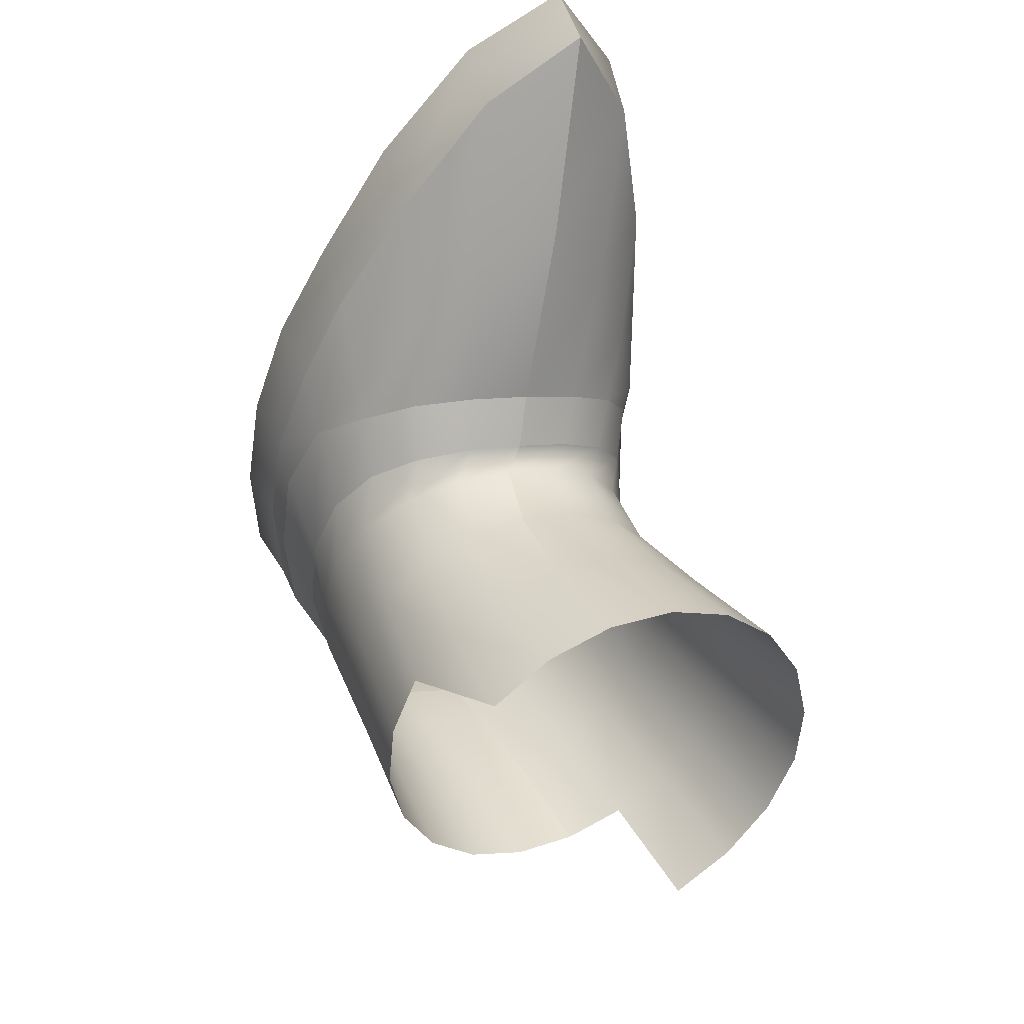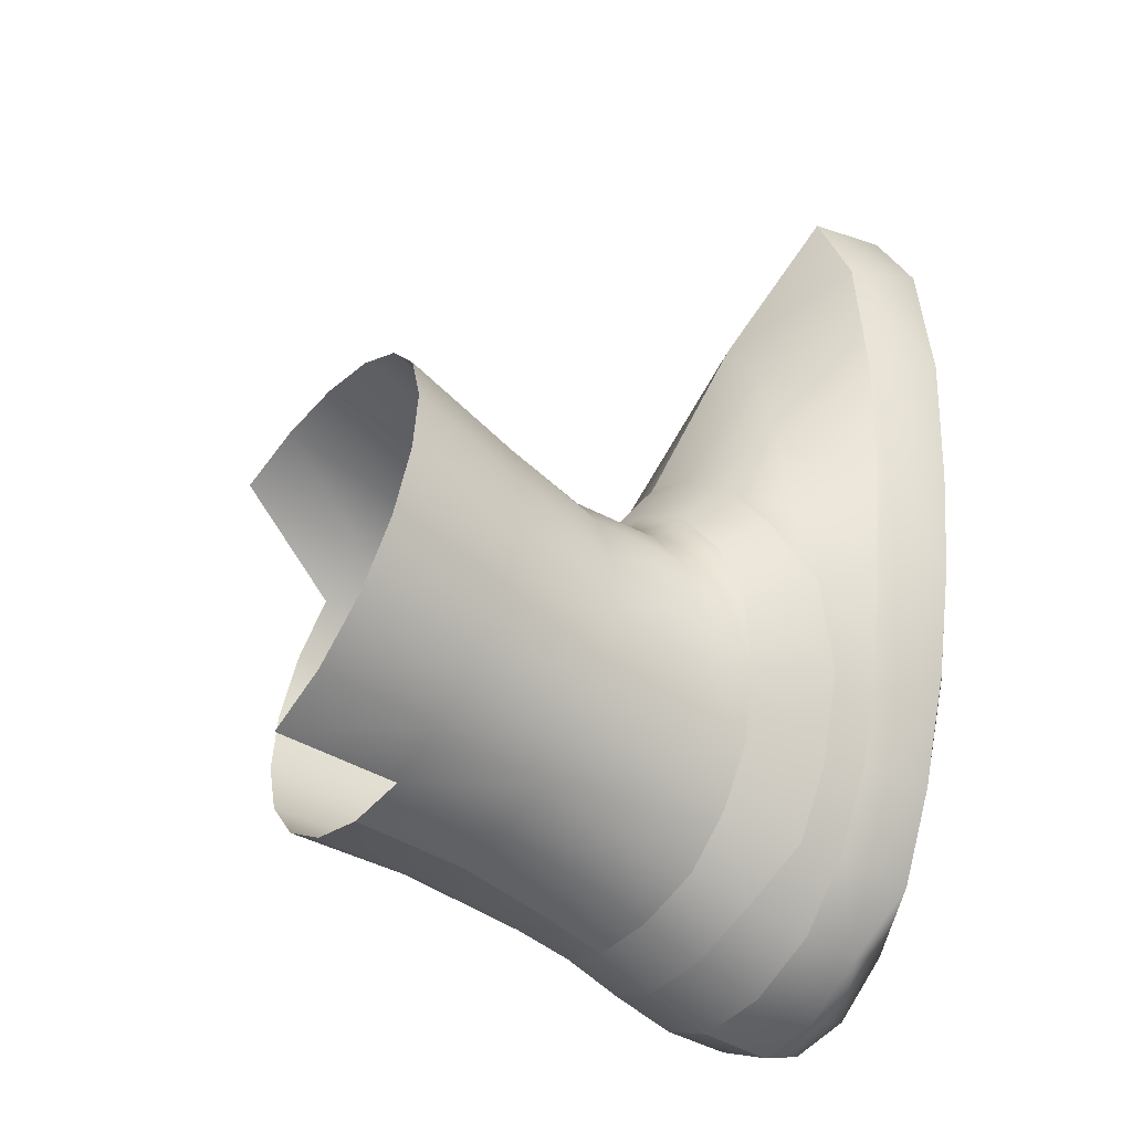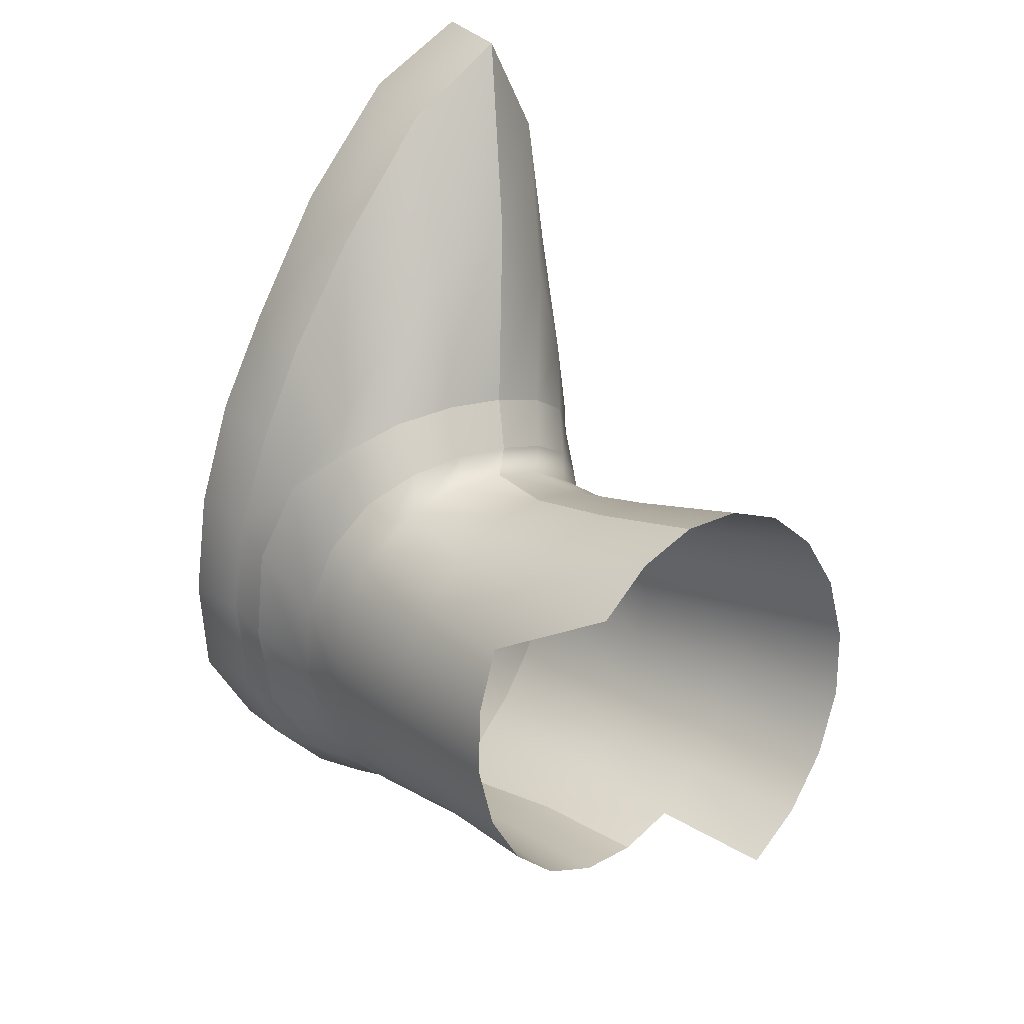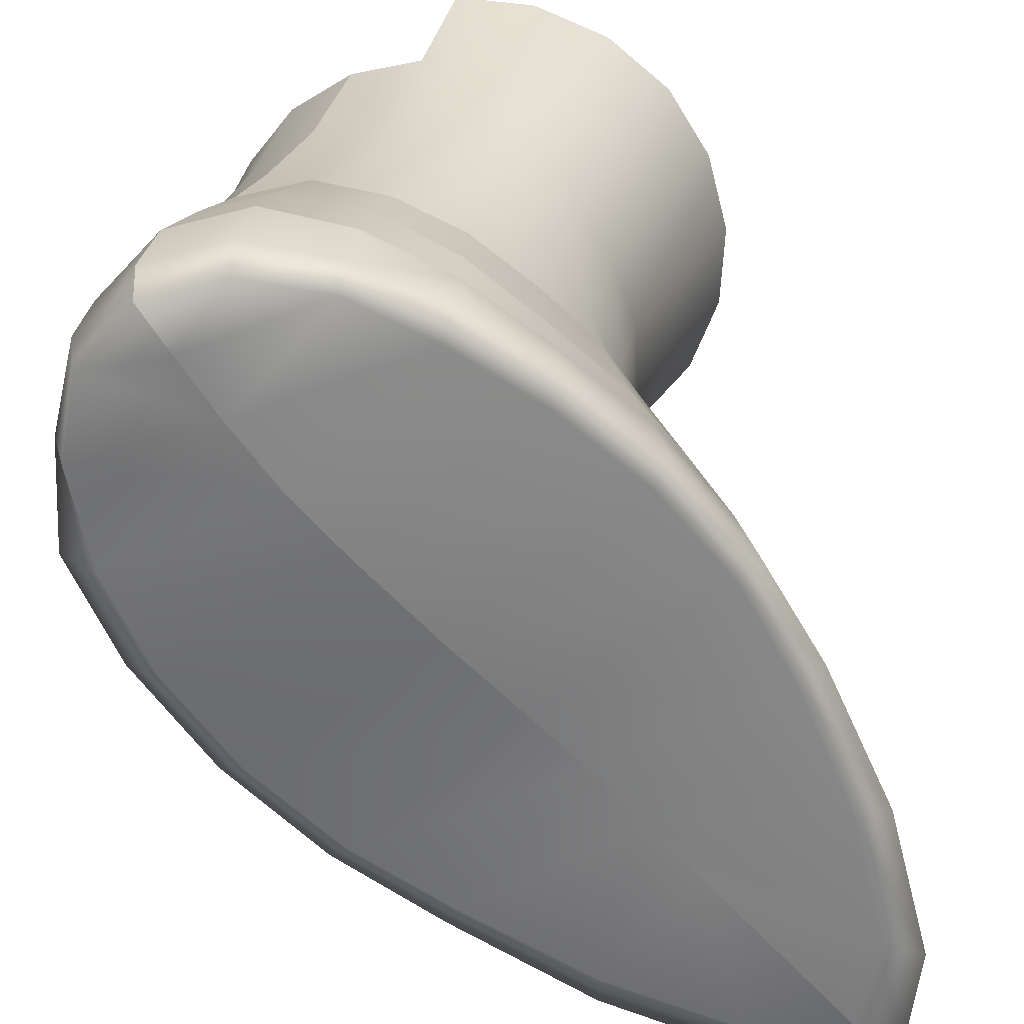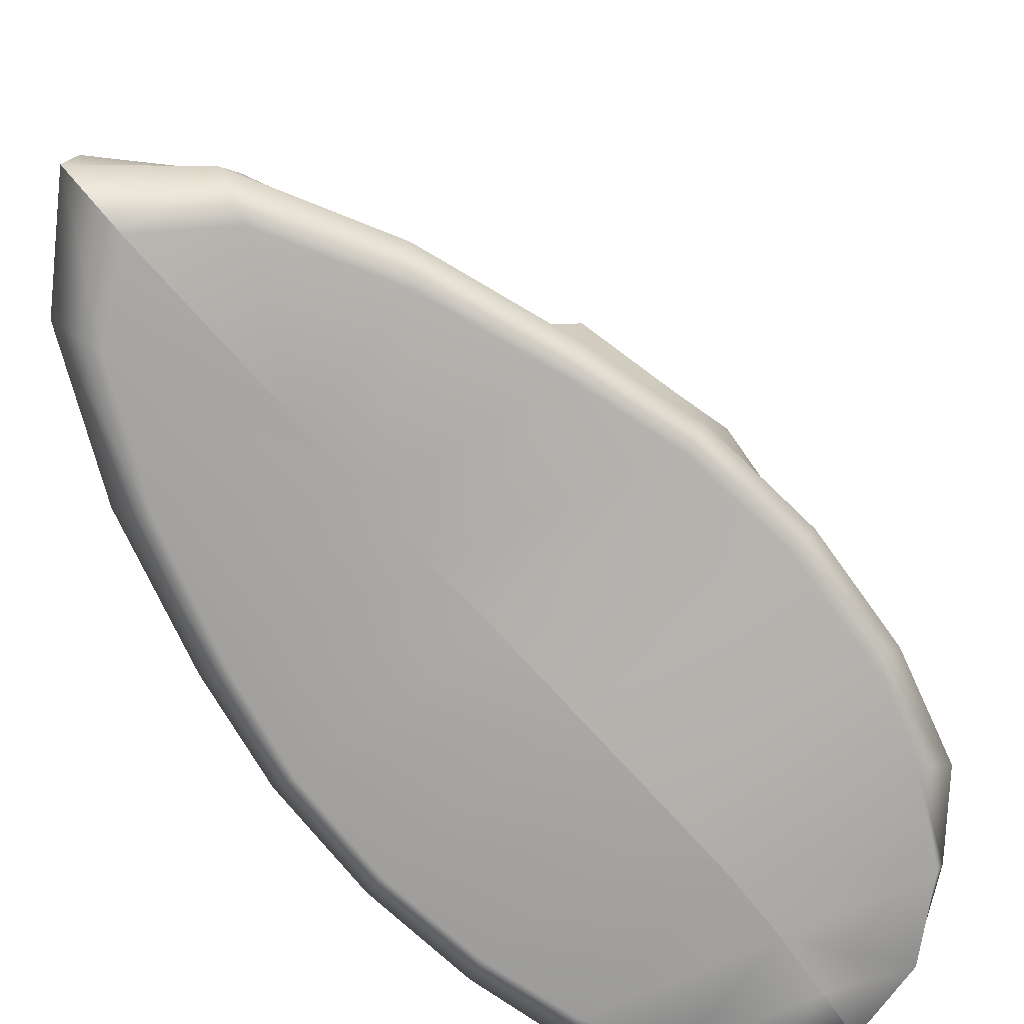
<metadata>
{"format":"obj","ext":"obj","renderer":"f3d","projection":"perspective","resolution":1024,"background":"white","views":[{"elev":48.1,"azim":163.2,"up":"+Z"},{"elev":-34.5,"azim":-116.9,"up":"+Z"},{"elev":32.6,"azim":143.7,"up":"+Z"},{"elev":-58.5,"azim":-155.0,"up":"+Y"},{"elev":-76.1,"azim":25.7,"up":"+Y"}]}
</metadata>
<code>
g default
v -3.814 12.17 0.9325
v -3.702 12.47 0.7787
v -3.689 12.14 0.3869
v -1.522 12.42 0.8252
v -1.72 12.51 1.288
v -1.529 12.19 0.9377
v -1.733 12.19 1.494
v -3.627 12.69 1.115
v -3.697 12.59 1.188
v -1.958 12.72 1.547
v -1.975 12.61 1.656
v -2.208 11.8 -1.102
v -1.851 11.83 -0.9303
v -2.244 11.77 -0.8493
v -2.932 11.66 3.052
v -3.374 11.66 3.227
v -3.098 11.68 2.259
v -2.597 11.77 -1.054
v -2.208 11.8 -1.102
v -2.244 11.77 -0.8493
v -3.374 11.66 3.227
v -3.658 11.66 2.845
v -3.098 11.68 2.259
v -3.63 12.36 0.322
v -2.796 13.28 -0.7317
v -2.913 13.84 -0.6216
v -2.591 13.9 -0.6691
v -2.464 13.36 -0.7745
v -3.062 14.46 -0.5731
v -2.723 14.52 -0.6262
v -3.217 15.12 -0.5563
v -3.074 13.18 -0.5784
v -3.192 13.76 -0.4723
v -3.365 14.39 -0.4153
v -3.549 15.05 -0.3862
v -3.274 13.09 -0.3478
v -3.403 13.68 -0.2432
v -3.599 14.32 -0.1707
v -3.811 14.98 -0.1186
v -3.408 13.03 -0.07845
v -3.535 13.62 0.03674
v -3.745 14.25 0.1362
v -3.977 14.91 0.2216
v -3.491 13.02 0.2364
v -3.585 13.59 0.3386
v -3.79 14.2 0.4754
v -4.023 14.85 0.5908
v -3.504 13.04 0.5642
v -3.555 13.58 0.6586
v -3.732 14.16 0.8154
v -3.954 14.8 0.9653
v -3.425 13.1 0.8643
v -3.435 13.59 0.9534
v -3.575 14.14 1.124
v -3.773 14.77 1.301
v -3.253 13.15 1.108
v -3.235 13.6 1.196
v -3.335 14.14 1.37
v -3.502 14.76 1.566
v -3.007 13.2 1.277
v -2.972 13.63 1.361
v -3.035 14.16 1.534
v -3.167 14.78 1.738
v -2.718 13.22 1.371
v -2.671 13.67 1.438
v -2.703 14.21 1.599
v -2.8 14.84 1.8
v -2.411 13.23 1.389
v -2.358 13.7 1.426
v -2.671 13.67 1.438
v -2.718 13.22 1.371
v -2.369 14.27 1.563
v -2.703 14.21 1.599
v -2.436 14.91 1.75
v -2.8 14.84 1.8
v -2.115 13.23 1.319
v -2.063 13.74 1.315
v -2.063 14.34 1.421
v -2.108 15 1.587
v -1.855 13.2 1.148
v -1.817 13.78 1.11
v -1.818 14.42 1.188
v -1.657 13.18 0.8767
v -1.647 13.82 0.8274
v -1.659 14.5 0.88
v -1.544 13.19 0.519
v -1.573 13.86 0.4899
v -1.605 14.56 0.5299
v -1.541 13.23 0.1435
v -1.61 13.91 0.1383
v -1.662 14.6 0.1746
v -1.645 13.29 -0.2076
v -1.75 13.94 -0.1802
v -1.824 14.62 -0.1465
v -1.843 13.35 -0.4911
v -1.975 13.95 -0.4352
v -2.071 14.61 -0.4015
v -2.128 13.38 -0.6889
v -2.265 13.94 -0.604
v -2.381 14.58 -0.5666
v -2.464 13.36 -0.7745
v -2.591 13.9 -0.6691
v -2.723 14.52 -0.6262
v -2.256 12.37 -1.105
v -1.873 12.37 -0.9452
v -1.843 12.03 -0.9836
v -2.218 12.01 -1.151
v -3.274 12.16 -0.5123
v -2.999 12.21 -0.8451
v -2.968 11.91 -0.8809
v -3.29 11.79 -0.6045
v -1.733 12.19 1.494
v -2.002 12.16 1.99
v -1.975 11.79 2.067
v -1.674 11.82 1.55
v -3.491 12.13 -0.1039
v -3.542 11.79 -0.1633
v -2.4 12.13 2.571
v -2.399 11.75 2.713
v -1.429 12.21 0.3659
v -1.529 12.19 0.9377
v -1.459 11.84 0.9627
v -1.352 11.87 0.3554
v -1.591 12.32 -0.6124
v -1.438 12.27 -0.1571
v -1.362 11.89 -0.2082
v -1.57 12 -0.6338
v -3.749 12.12 2.975
v -3.856 12.13 2.156
v -3.932 11.75 2.276
v -3.788 11.72 3.049
v -3.86 12.15 1.475
v -3.814 12.17 0.9325
v -3.899 11.8 0.9415
v -3.945 11.78 1.506
v -2.922 12.12 3.21
v -3.466 12.13 3.551
v -3.47 11.71 3.565
v -2.928 11.72 3.294
v -3.466 12.13 3.551
v -3.47 11.71 3.565
v -2.659 12.31 -1.063
v -2.619 11.97 -1.108
v -3.689 12.14 0.3869
v -3.759 11.8 0.3662
v -2.256 12.37 -1.105
v -2.218 12.01 -1.151
v -3.27 12.39 -0.491
v -3.004 12.55 -0.7541
v -2.999 12.21 -0.8451
v -3.274 12.16 -0.5123
v -3.1 13.11 1.381
v -2.812 13.14 1.484
v -2.002 12.16 1.99
v -1.67 12.66 -0.5564
v -1.467 12.52 -0.1765
v -1.438 12.27 -0.1571
v -1.591 12.32 -0.6124
v -2.688 12.66 -0.9442
v -2.313 12.73 -0.9804
v -2.256 12.37 -1.105
v -2.659 12.31 -1.063
v -2.251 12.86 1.708
v -2.575 12.95 1.752
v -2.732 12.62 2.442
v -2.305 12.62 2.035
v -1.445 12.44 0.3011
v -1.429 12.21 0.3659
v -3.456 12.34 -0.1192
v -3.491 12.13 -0.1039
v -2.902 12.97 1.705
v -3.185 12.62 2.613
v -2.313 12.73 -0.9804
v -1.95 12.73 -0.844
v -1.873 12.37 -0.9452
v -2.256 12.37 -1.105
v -3.46 12.84 1.392
v -3.62 12.61 1.673
v -3.86 12.15 1.475
v -3.239 12.81 -0.4017
v -3.401 12.76 -0.09022
v -3.472 12.61 2.237
v -3.856 12.13 2.156
v -3.749 12.12 2.975
v -1.767 13.01 -0.5078
v -2.042 13.05 -0.7448
v -2.726 12.97 -0.8181
v -3.017 12.87 -0.6521
v -2.922 12.12 3.21
v -2.4 12.13 2.571
v -1.524 12.9 0.232
v -1.59 12.96 -0.1714
v -2.382 13.04 -0.8553
v -3.185 12.62 2.613
v -3.466 12.13 3.551
v -1.941 12.99 1.331
v -1.721 12.91 1.054
v -2.382 13.04 -0.8553
v -3.569 12.84 0.6312
v -3.506 12.94 0.9622
v -3.466 12.13 3.551
v -1.572 12.87 0.6676
v -1.588 11.76 0.964
v -1.484 11.77 0.4028
v -2.932 11.74 -0.8252
v -3.199 11.72 -0.4826
v -2.465 11.68 2.545
v -2.071 11.71 1.958
v -3.813 11.71 1.462
v -3.787 11.68 2.168
v -3.445 11.72 -0.07483
v -1.792 11.74 1.496
v -3.654 11.73 0.4177
v -3.781 11.73 0.9445
v -1.494 11.8 -0.1177
v -1.602 11.83 -0.5825
v -2.475 11.68 0.1896
v -2.367 11.7 -0.1875
v -2.892 11.71 1.535
v -2.99 11.7 1.879
v -2.294 11.74 -0.5357
v -2.367 11.7 -0.1875
v -2.774 11.7 1.174
v -2.627 11.68 0.6989
v -2.294 11.74 -0.5357
v -2.475 11.68 0.1896
v -2.627 11.68 0.6989
v -2.99 11.7 1.879
v -2.774 11.7 1.174
v -2.892 11.71 1.535
v -3.523 12.78 0.2599
v -3.342 13.04 1.21
v -3.209 12.94 1.585
v -2.21 13.07 1.48
v -2.812 13.14 1.484
v -2.508 13.13 1.523
v -2.902 12.97 1.705
v -3.27 12.39 -0.491
v -3.456 12.34 -0.1192
v -3.401 12.76 -0.09022
v -3.239 12.81 -0.4017
v -1.67 12.66 -0.5564
v -1.95 12.73 -0.844
v -2.042 13.05 -0.7448
v -1.767 13.01 -0.5078
v -2.688 12.66 -0.9442
v -3.004 12.55 -0.7541
v -3.017 12.87 -0.6521
v -2.726 12.97 -0.8181
v -1.445 12.44 0.3011
v -1.467 12.52 -0.1765
v -1.59 12.96 -0.1714
v -1.524 12.9 0.232
v -3.63 12.36 0.322
v -3.523 12.78 0.2599
v -1.72 12.51 1.288
v -1.522 12.42 0.8252
v -1.572 12.87 0.6676
v -1.721 12.91 1.054
v -2.313 12.73 -0.9804
v -2.382 13.04 -0.8553
v -2.313 12.73 -0.9804
v -2.382 13.04 -0.8553
v -3.702 12.47 0.7787
v -3.569 12.84 0.6312
v -3.627 12.69 1.115
v -3.506 12.94 0.9622
v -3.46 12.84 1.392
v -3.342 13.04 1.21
v -1.958 12.72 1.547
v -1.941 12.99 1.331
v -3.209 12.94 1.585
v -2.902 12.97 1.705
v -2.812 13.14 1.484
v -3.1 13.11 1.381
v -2.575 12.95 1.752
v -2.251 12.86 1.708
v -2.21 13.07 1.48
v -2.508 13.13 1.523
v -2.902 12.97 1.705
v -2.812 13.14 1.484
g _ skin0 _rootJoint Object_5 inarig RootNode Object_2 _30e486c731142a0ae3b1187a7d64abb_fbx Sketchfab_model SkinnedMeshes scene
f 1 2 3
f 4 5 6
f 5 7 6
f 8 2 9
f 5 10 11
f 12 13 14
f 15 16 17
f 18 19 20
f 21 22 23
f 2 24 3
f 25 26 27
f 25 27 28
f 26 29 30
f 26 30 27
f 32 33 26
f 32 26 25
f 33 34 29
f 33 29 26
f 34 35 31
f 34 31 29
f 36 37 33
f 36 33 32
f 37 38 34
f 37 34 33
f 38 39 35
f 38 35 34
f 40 41 37
f 40 37 36
f 41 42 38
f 41 38 37
f 42 43 39
f 42 39 38
f 44 45 41
f 44 41 40
f 45 46 42
f 45 42 41
f 46 47 43
f 46 43 42
f 48 49 45
f 48 45 44
f 49 50 46
f 49 46 45
f 50 51 47
f 50 47 46
f 52 53 49
f 52 49 48
f 53 54 50
f 53 50 49
f 54 55 51
f 54 51 50
f 56 57 53
f 56 53 52
f 57 58 54
f 57 54 53
f 58 59 55
f 58 55 54
f 60 61 57
f 60 57 56
f 61 62 58
f 61 58 57
f 62 63 59
f 62 59 58
f 64 65 61
f 64 61 60
f 65 66 62
f 65 62 61
f 66 67 63
f 66 63 62
f 68 69 70
f 68 70 71
f 69 72 73
f 69 73 70
f 72 74 75
f 72 75 73
f 76 77 69
f 76 69 68
f 77 78 72
f 77 72 69
f 78 79 74
f 78 74 72
f 80 81 77
f 80 77 76
f 81 82 78
f 81 78 77
f 82 79 78
f 83 84 81
f 83 81 80
f 84 85 82
f 84 82 81
f 86 87 84
f 86 84 83
f 87 88 85
f 87 85 84
f 89 90 87
f 89 87 86
f 90 91 88
f 90 88 87
f 92 93 90
f 92 90 89
f 93 94 91
f 93 91 90
f 95 96 93
f 95 93 92
f 96 97 94
f 96 94 93
f 98 99 96
f 98 96 95
f 99 100 97
f 99 97 96
f 101 102 99
f 101 99 98
f 102 103 100
f 102 100 99
f 104 105 106
f 104 106 107
f 108 109 110
f 108 110 111
f 112 113 114
f 112 114 115
f 116 108 111
f 116 111 117
f 113 118 119
f 113 119 114
f 120 121 122
f 120 122 123
f 124 125 126
f 124 126 127
f 121 112 115
f 121 115 122
f 128 129 130
f 128 130 131
f 132 133 134
f 132 134 135
f 136 137 138
f 136 138 139
f 140 128 131
f 140 131 141
f 118 136 139
f 118 139 119
f 109 142 143
f 109 143 110
f 133 144 145
f 133 145 134
f 144 116 117
f 144 117 145
f 125 120 123
f 125 123 126
f 129 132 135
f 129 135 130
f 105 124 127
f 105 127 106
f 142 146 147
f 142 147 143
f 148 149 150
f 148 150 151
f 64 60 152
f 64 152 153
f 5 11 154
f 5 154 7
f 155 156 157
f 155 157 158
f 159 160 161
f 159 161 162
f 163 164 165
f 163 165 166
f 167 4 6
f 167 6 168
f 24 169 170
f 24 170 3
f 10 163 166
f 10 166 11
f 169 148 151
f 169 151 170
f 164 171 172
f 164 172 165
f 173 174 175
f 173 175 176
f 177 8 9
f 177 9 178
f 174 155 158
f 174 158 175
f 149 159 162
f 149 162 150
f 9 2 1
f 9 1 179
f 156 167 168
f 156 168 157
f 40 36 180
f 40 180 181
f 182 178 183
f 182 183 184
f 98 95 185
f 98 185 186
f 32 25 187
f 32 187 188
f 166 165 189
f 166 189 190
f 92 89 191
f 92 191 192
f 25 28 193
f 25 193 187
f 194 182 184
f 194 184 195
f 83 80 196
f 83 196 197
f 178 9 179
f 178 179 183
f 95 92 192
f 95 192 185
f 11 166 190
f 11 190 154
f 36 32 188
f 36 188 180
f 101 98 186
f 101 186 198
f 52 48 199
f 52 199 200
f 165 172 201
f 165 201 189
f 86 83 197
f 86 197 202
f 123 122 203
f 123 203 204
f 111 110 205
f 111 205 206
f 114 119 207
f 114 207 208
f 141 131 22
f 141 22 21
f 130 135 209
f 130 209 210
f 117 111 206
f 117 206 211
f 131 130 210
f 131 210 22
f 122 115 212
f 122 212 203
f 145 117 211
f 145 211 213
f 134 145 213
f 134 213 214
f 127 126 215
f 127 215 216
f 119 139 15
f 119 15 207
f 107 106 13
f 107 13 12
f 135 134 214
f 135 214 209
f 110 143 18
f 110 18 205
f 139 138 16
f 139 16 15
f 106 127 216
f 106 216 13
f 126 123 204
f 126 204 215
f 115 114 208
f 115 208 212
f 143 147 19
f 143 19 18
f 215 204 217
f 215 217 218
f 210 209 219
f 210 219 220
f 206 205 221
f 206 221 222
f 203 212 223
f 203 223 224
f 13 216 225
f 13 225 14
f 22 210 220
f 22 220 23
f 213 211 226
f 213 226 227
f 216 215 218
f 216 218 225
f 207 15 17
f 207 17 228
f 209 214 229
f 209 229 219
f 205 18 20
f 205 20 221
f 204 203 224
f 204 224 217
f 212 208 230
f 212 230 223
f 214 213 227
f 214 227 229
f 208 207 228
f 208 228 230
f 211 206 222
f 211 222 226
f 48 44 231
f 48 231 199
f 44 40 181
f 44 181 231
f 56 52 200
f 56 200 232
f 233 177 178
f 233 178 182
f 60 56 232
f 60 232 152
f 80 76 234
f 80 234 196
f 68 71 235
f 68 235 236
f 76 68 236
f 76 236 234
f 237 233 182
f 237 182 194
f 238 239 240
f 238 240 241
f 242 243 244
f 242 244 245
f 246 247 248
f 246 248 249
f 250 251 252
f 250 252 253
f 239 254 255
f 239 255 240
f 256 257 258
f 256 258 259
f 247 238 241
f 247 241 248
f 243 260 261
f 243 261 244
f 251 242 245
f 251 245 252
f 262 246 249
f 262 249 263
f 254 264 265
f 254 265 255
f 257 250 253
f 257 253 258
f 264 266 267
f 264 267 265
f 266 268 269
f 266 269 267
f 270 256 259
f 270 259 271
f 272 273 274
f 272 274 275
f 276 277 278
f 276 278 279
f 280 276 279
f 280 279 281
f 277 270 271
f 277 271 278
f 268 272 275
f 268 275 269
f 89 86 202
f 89 202 191

</code>
